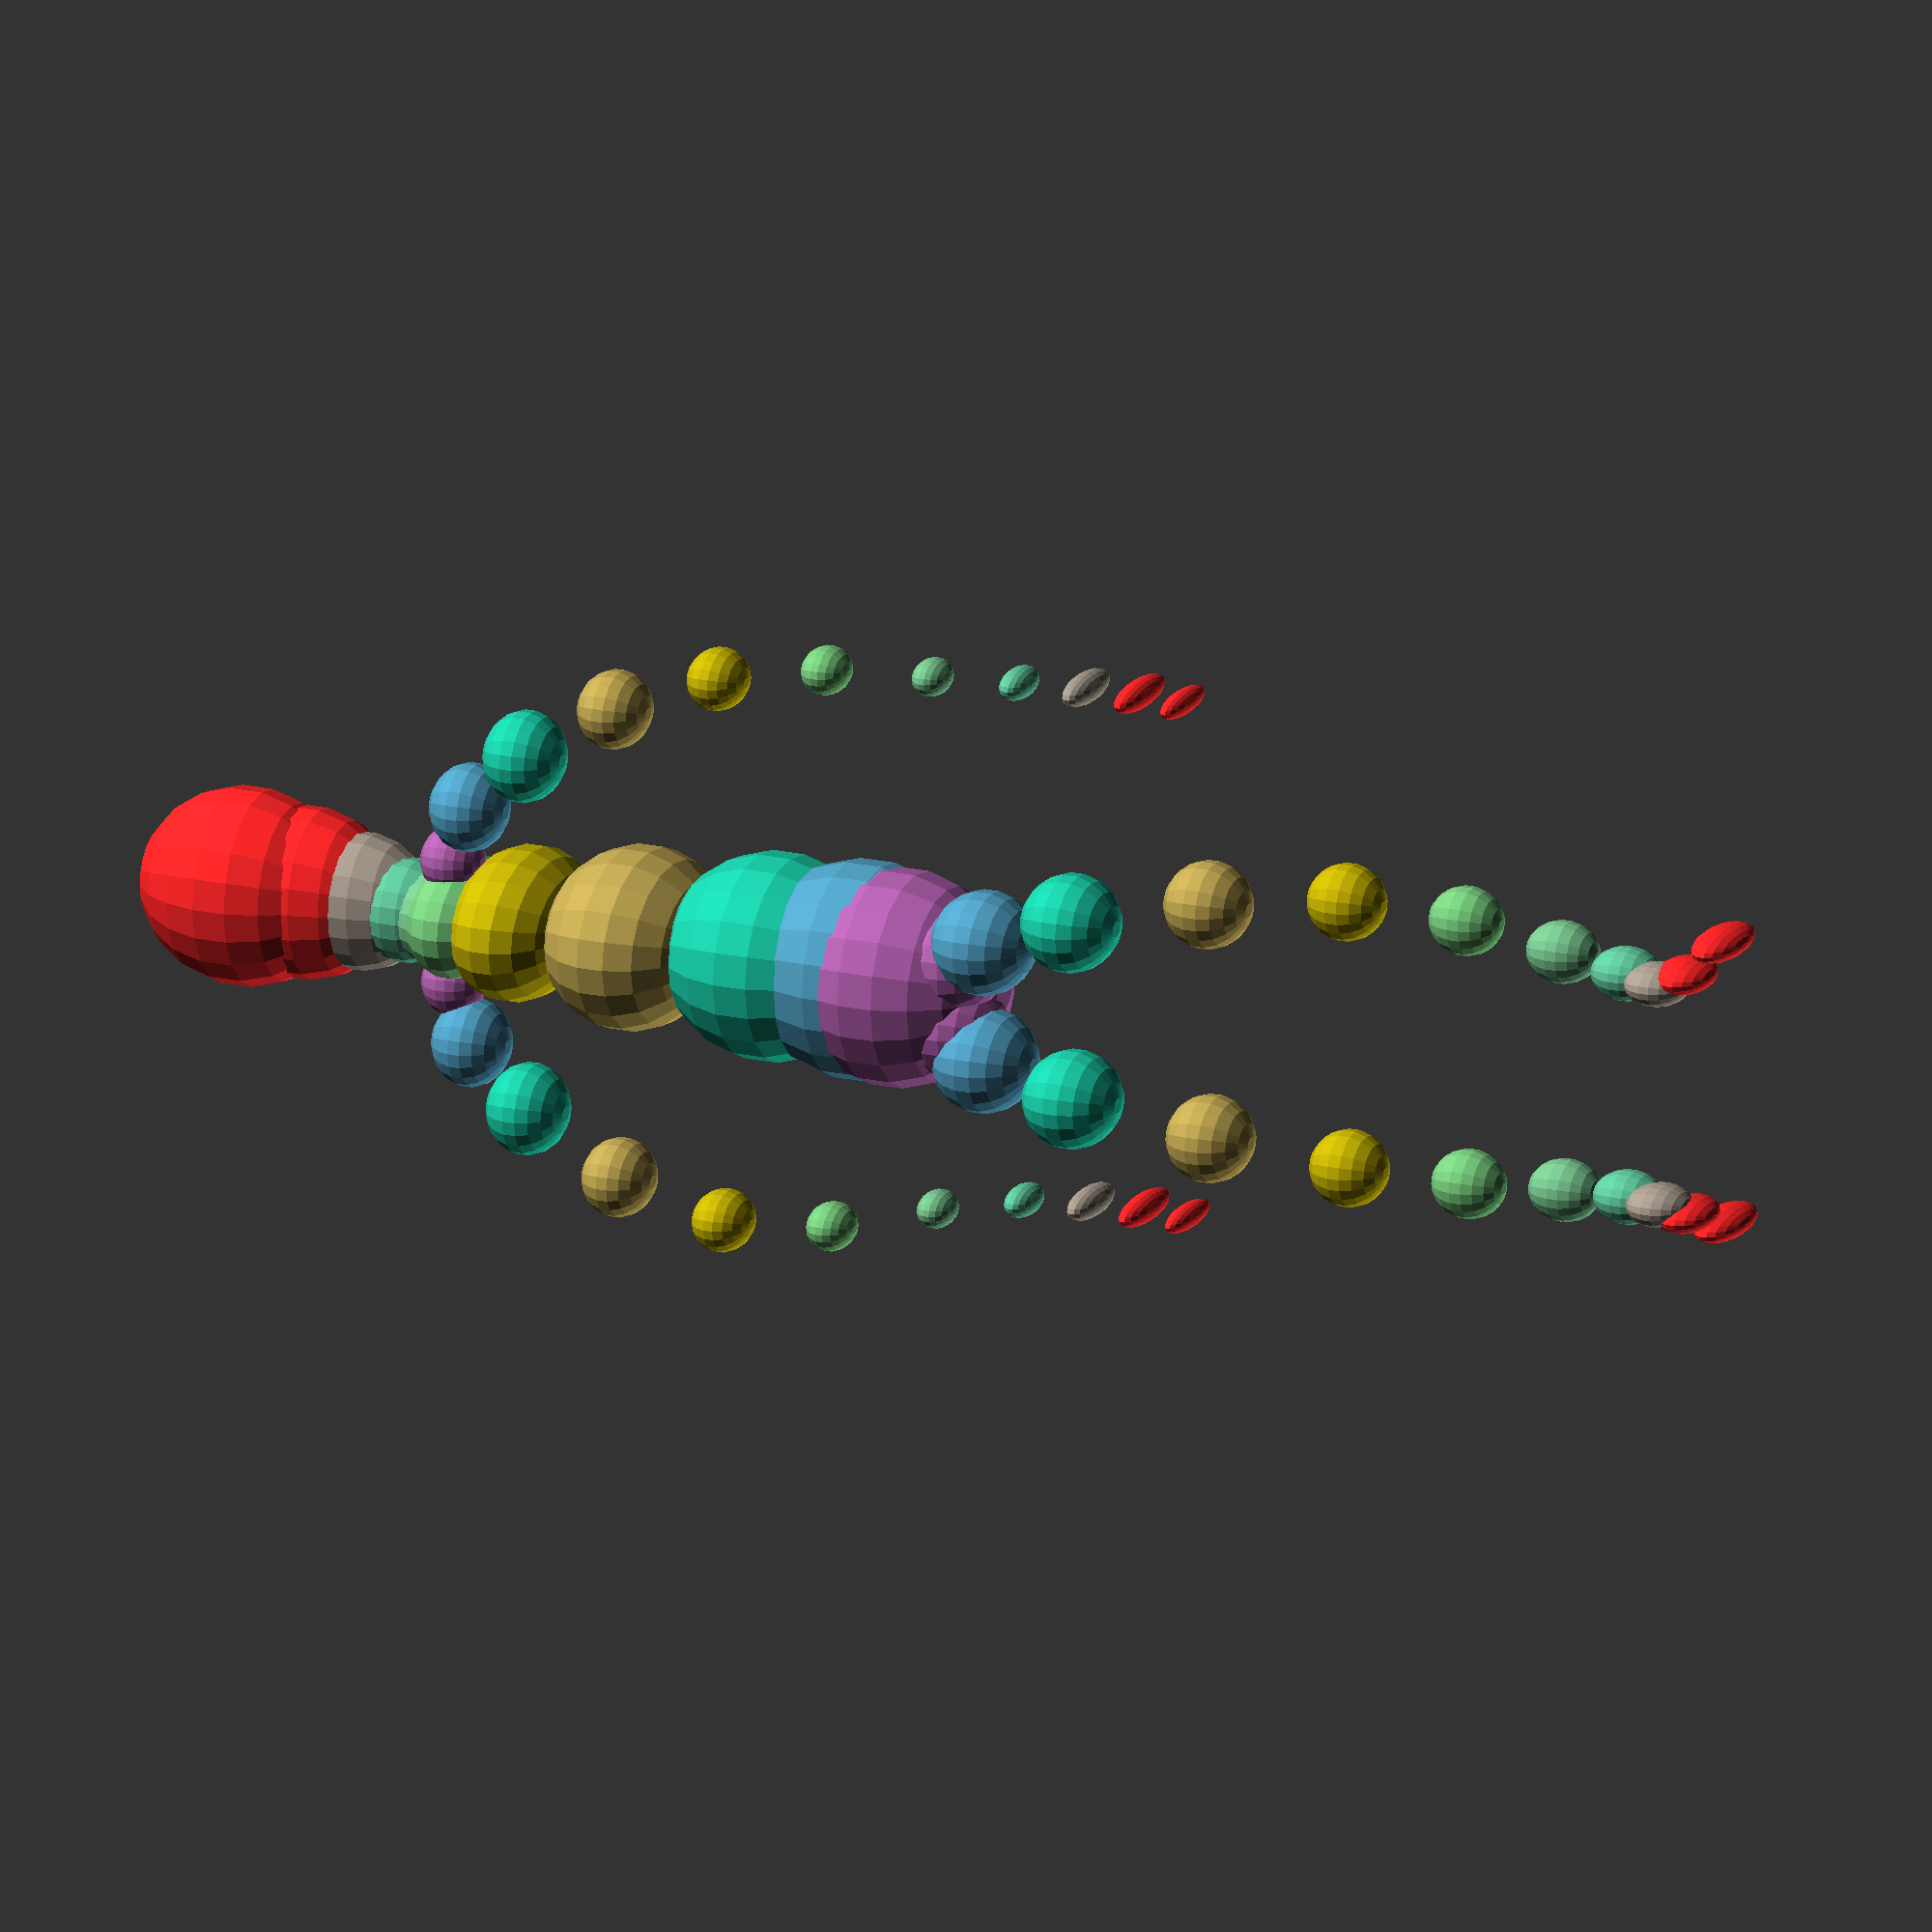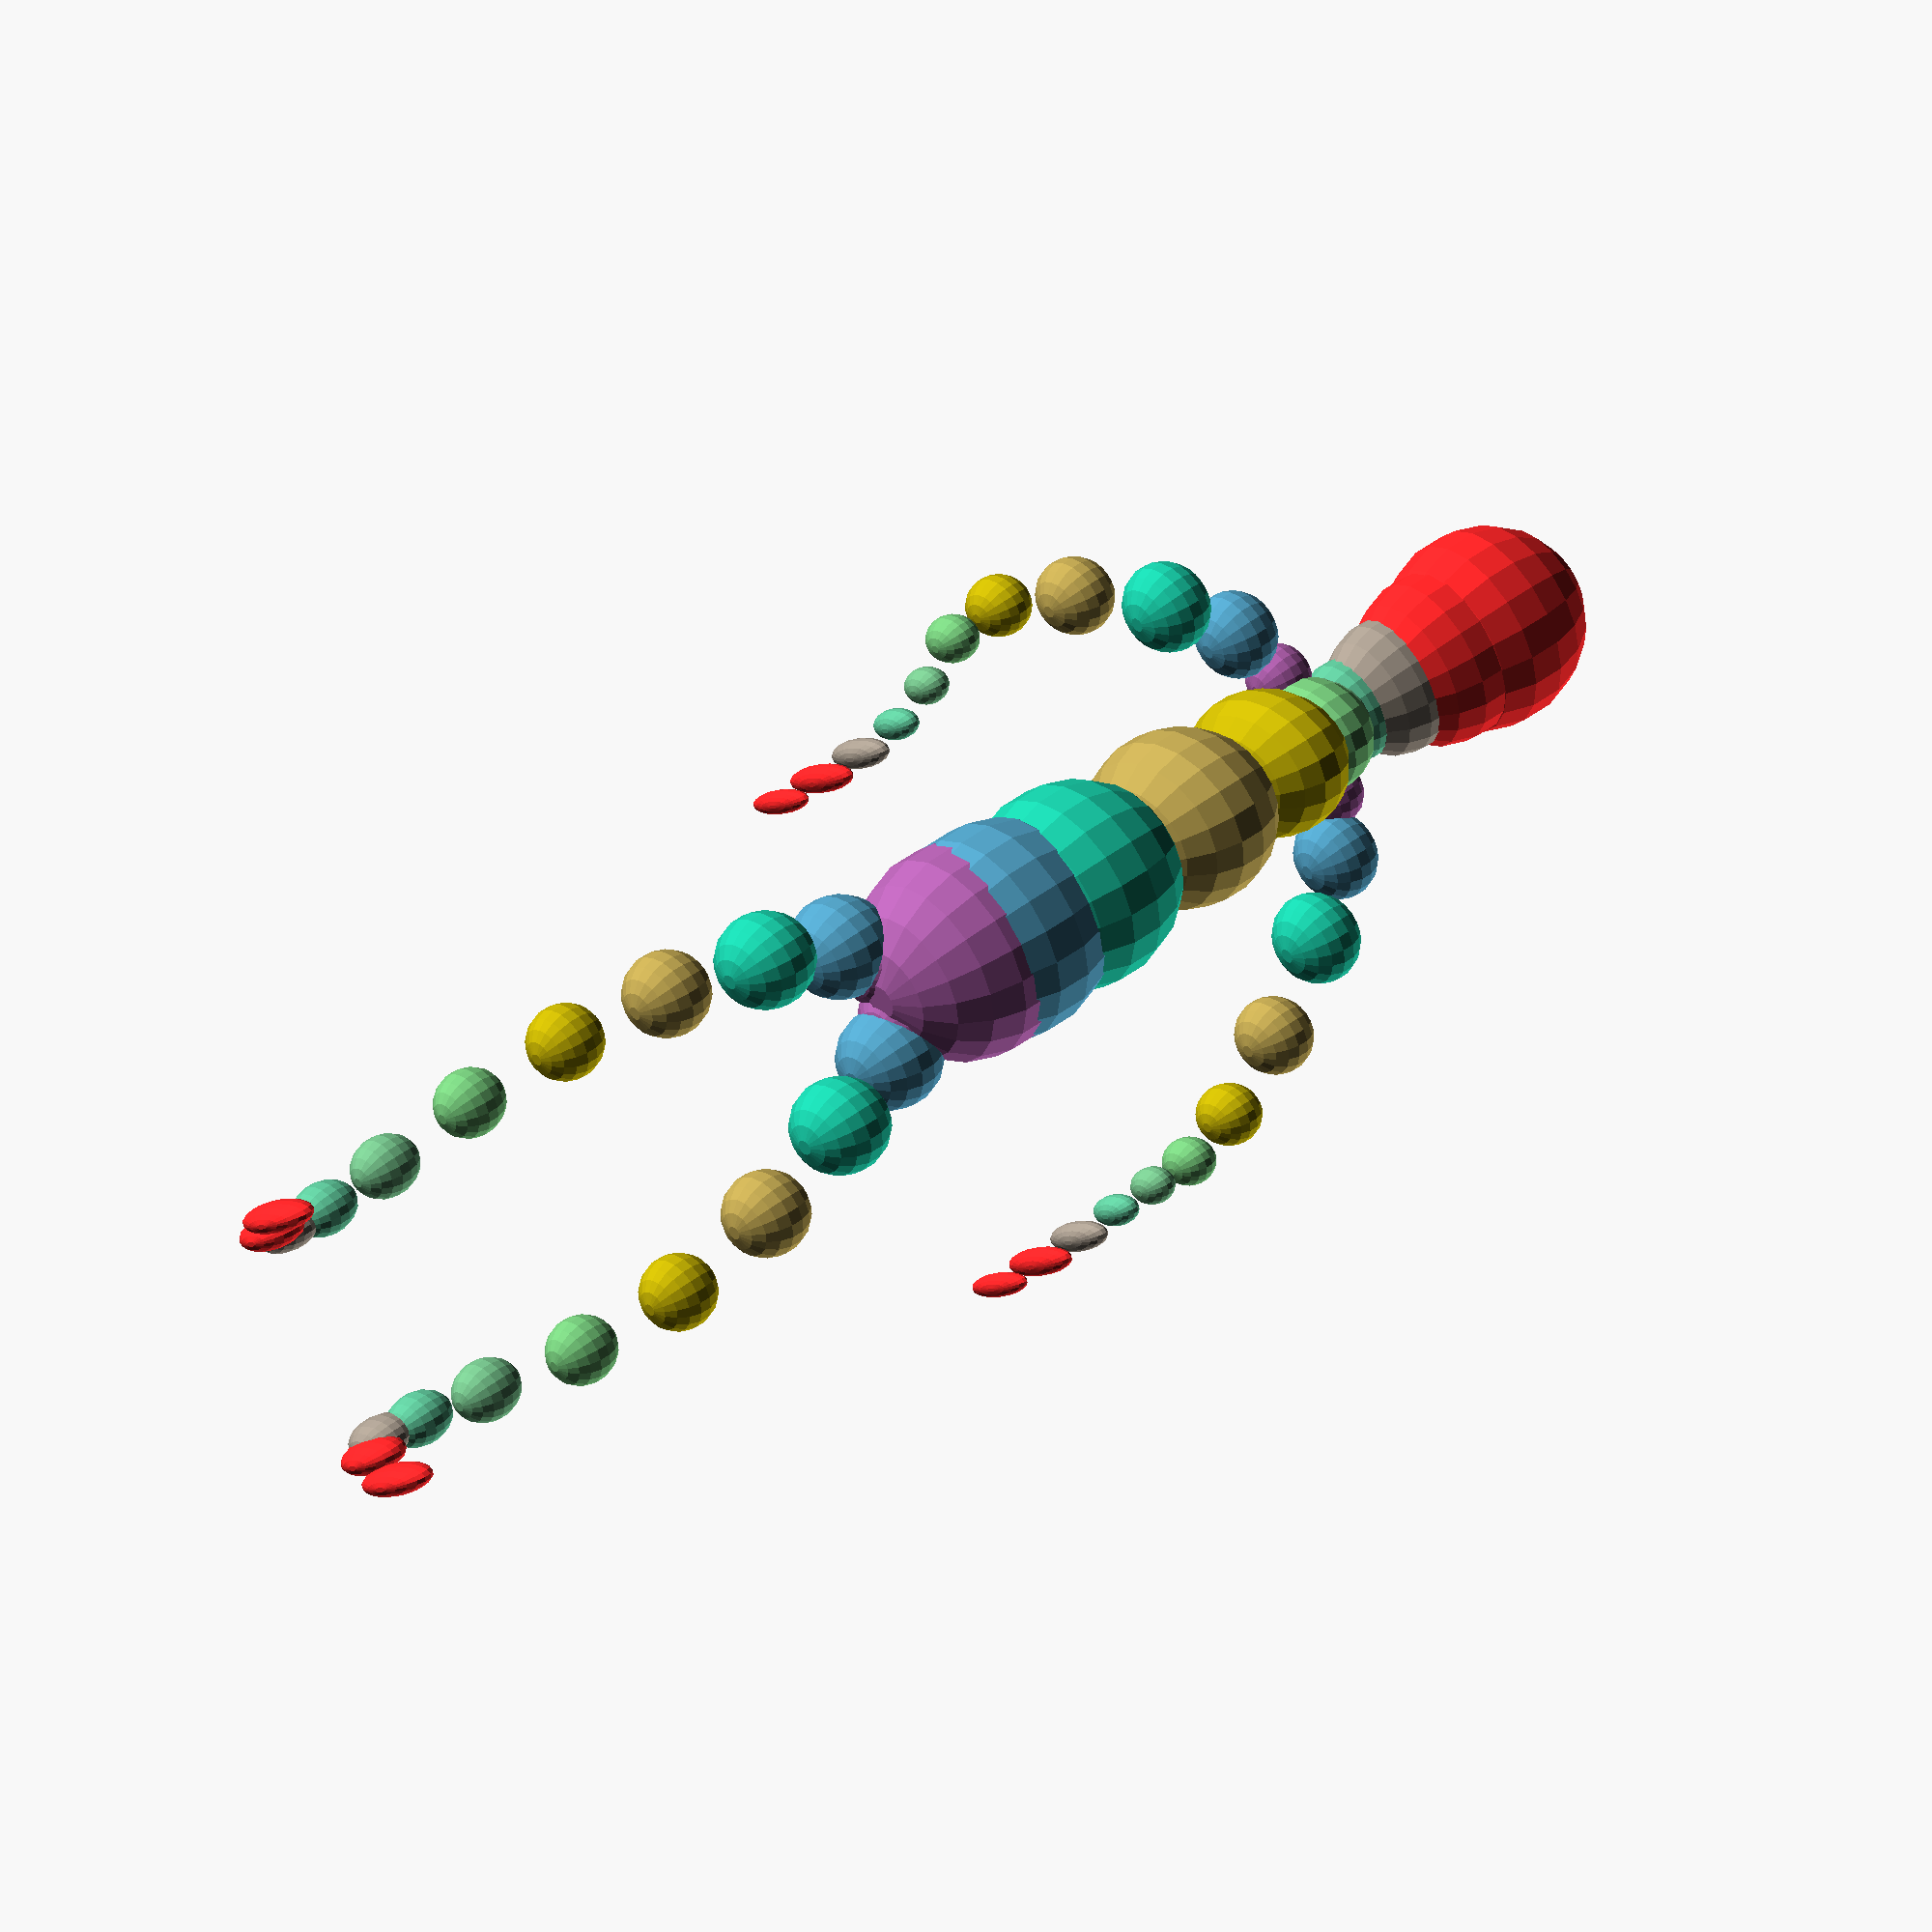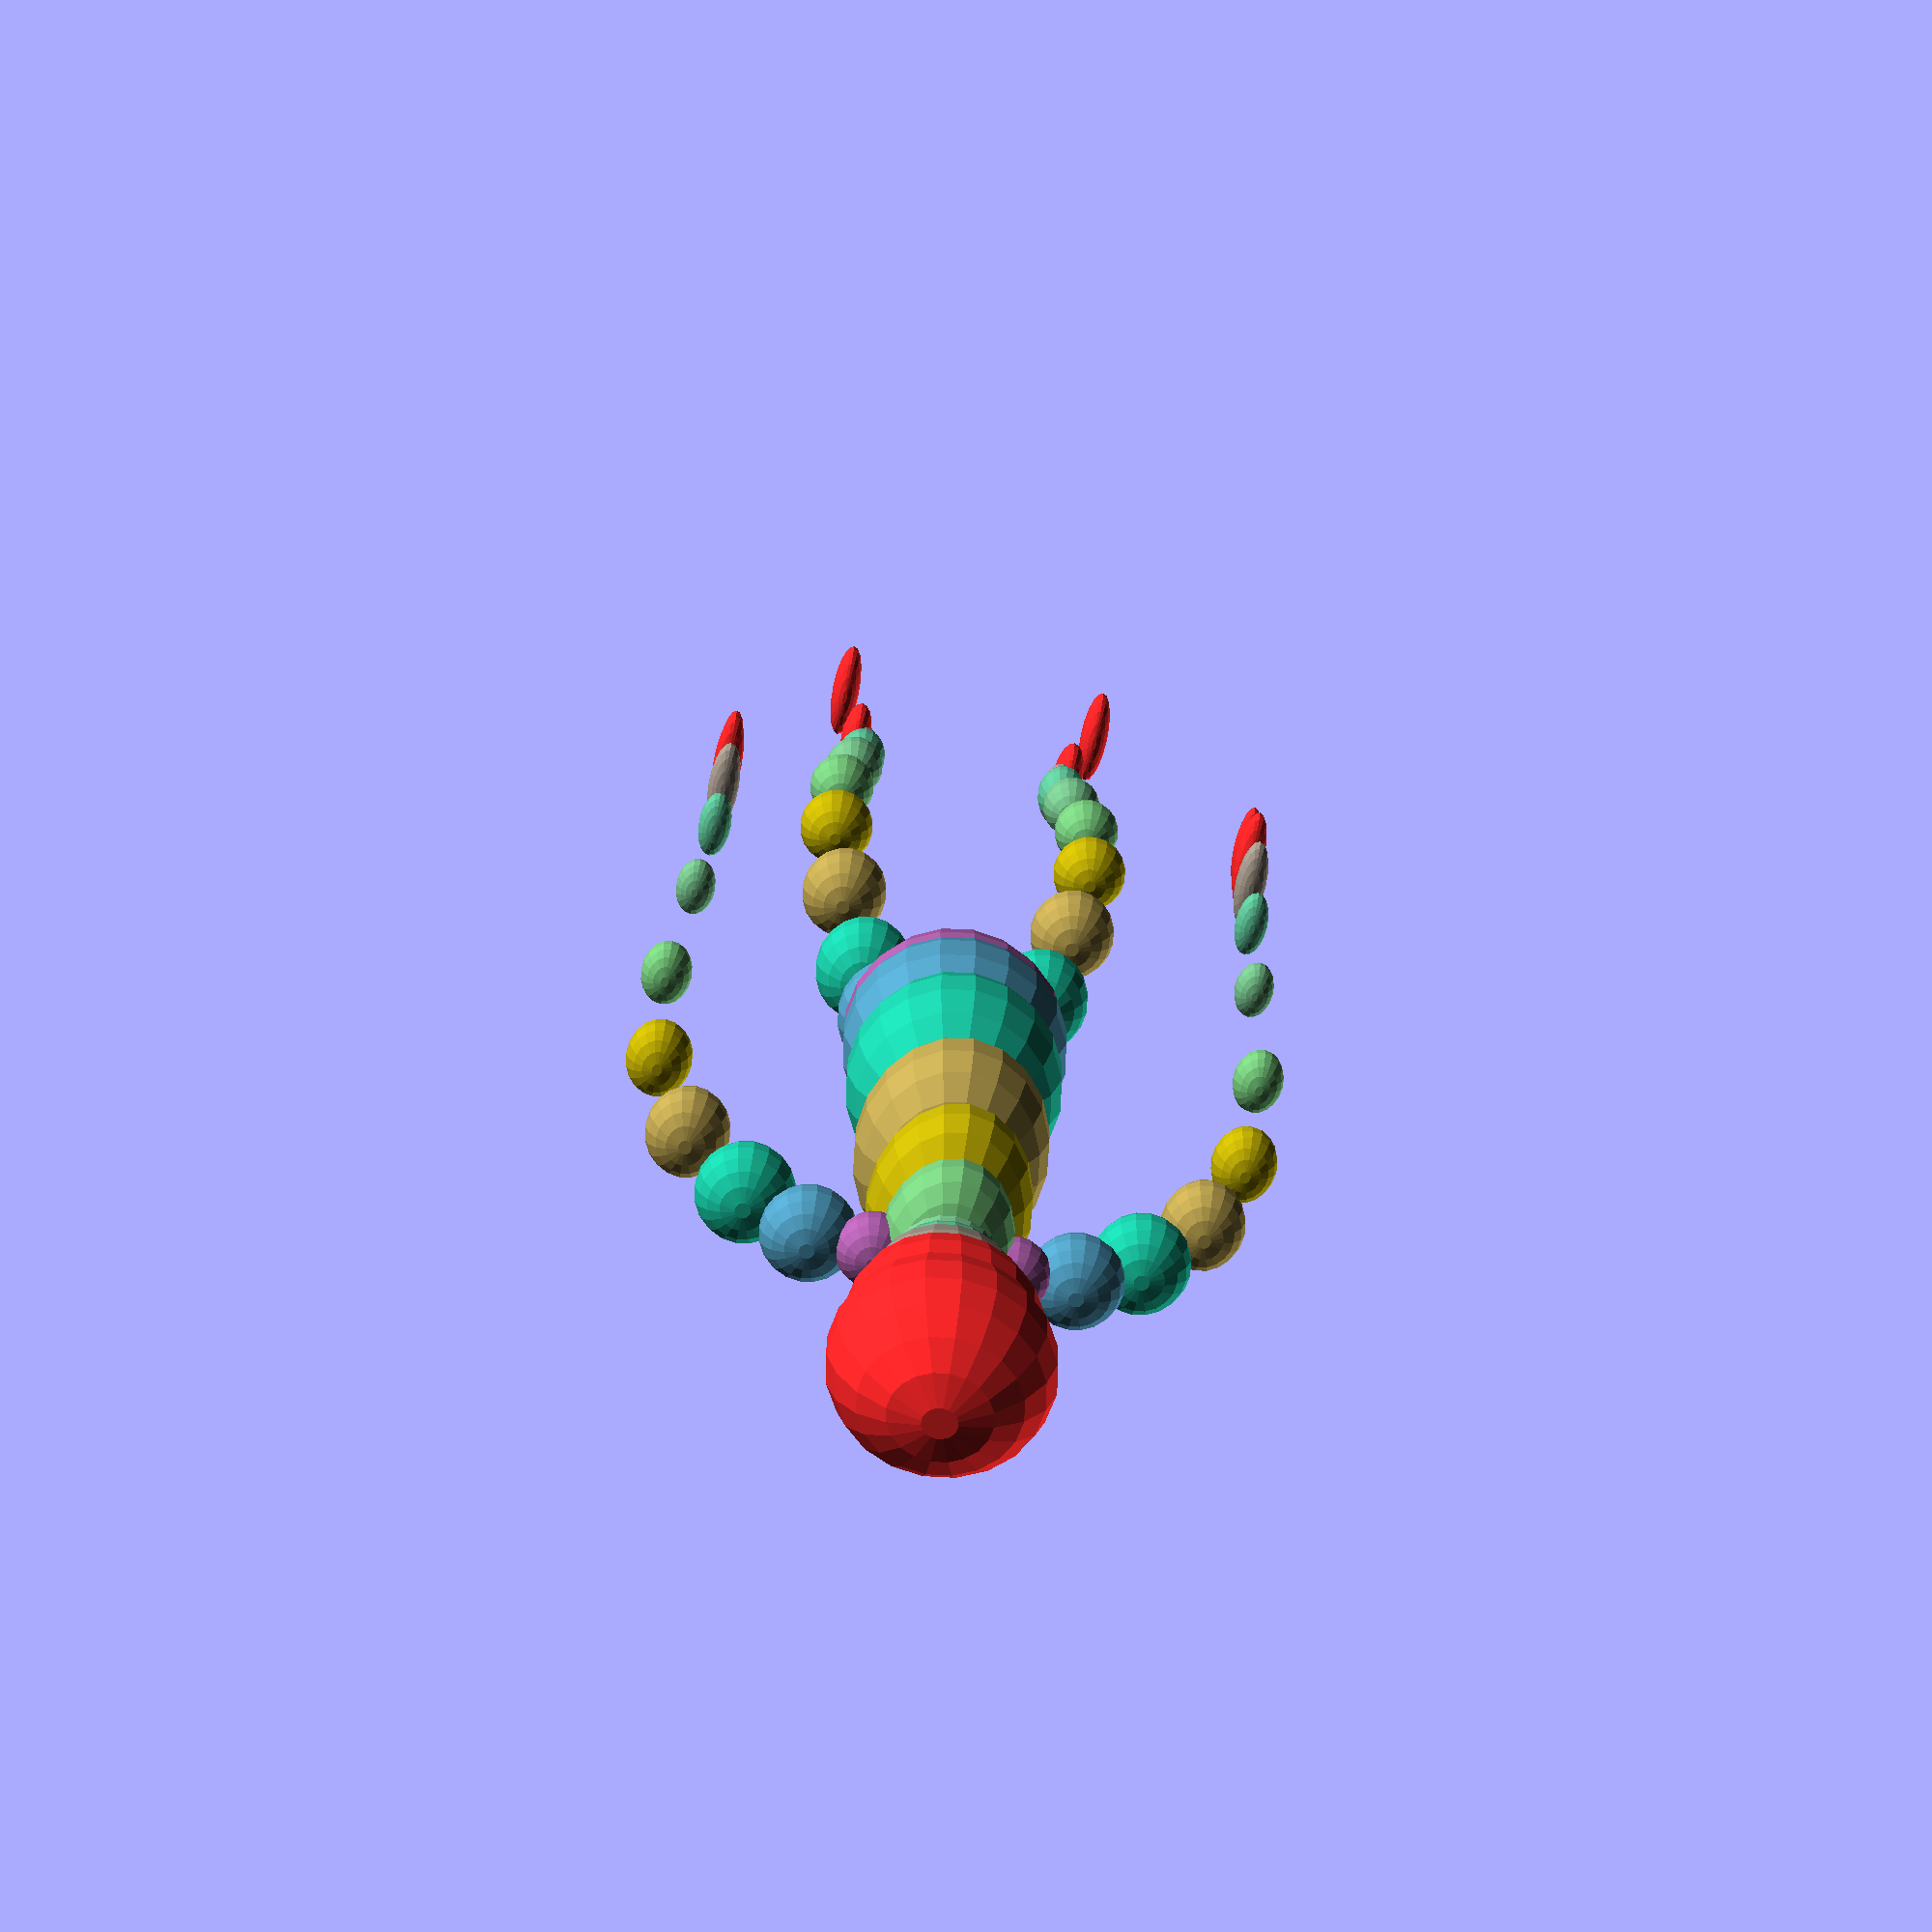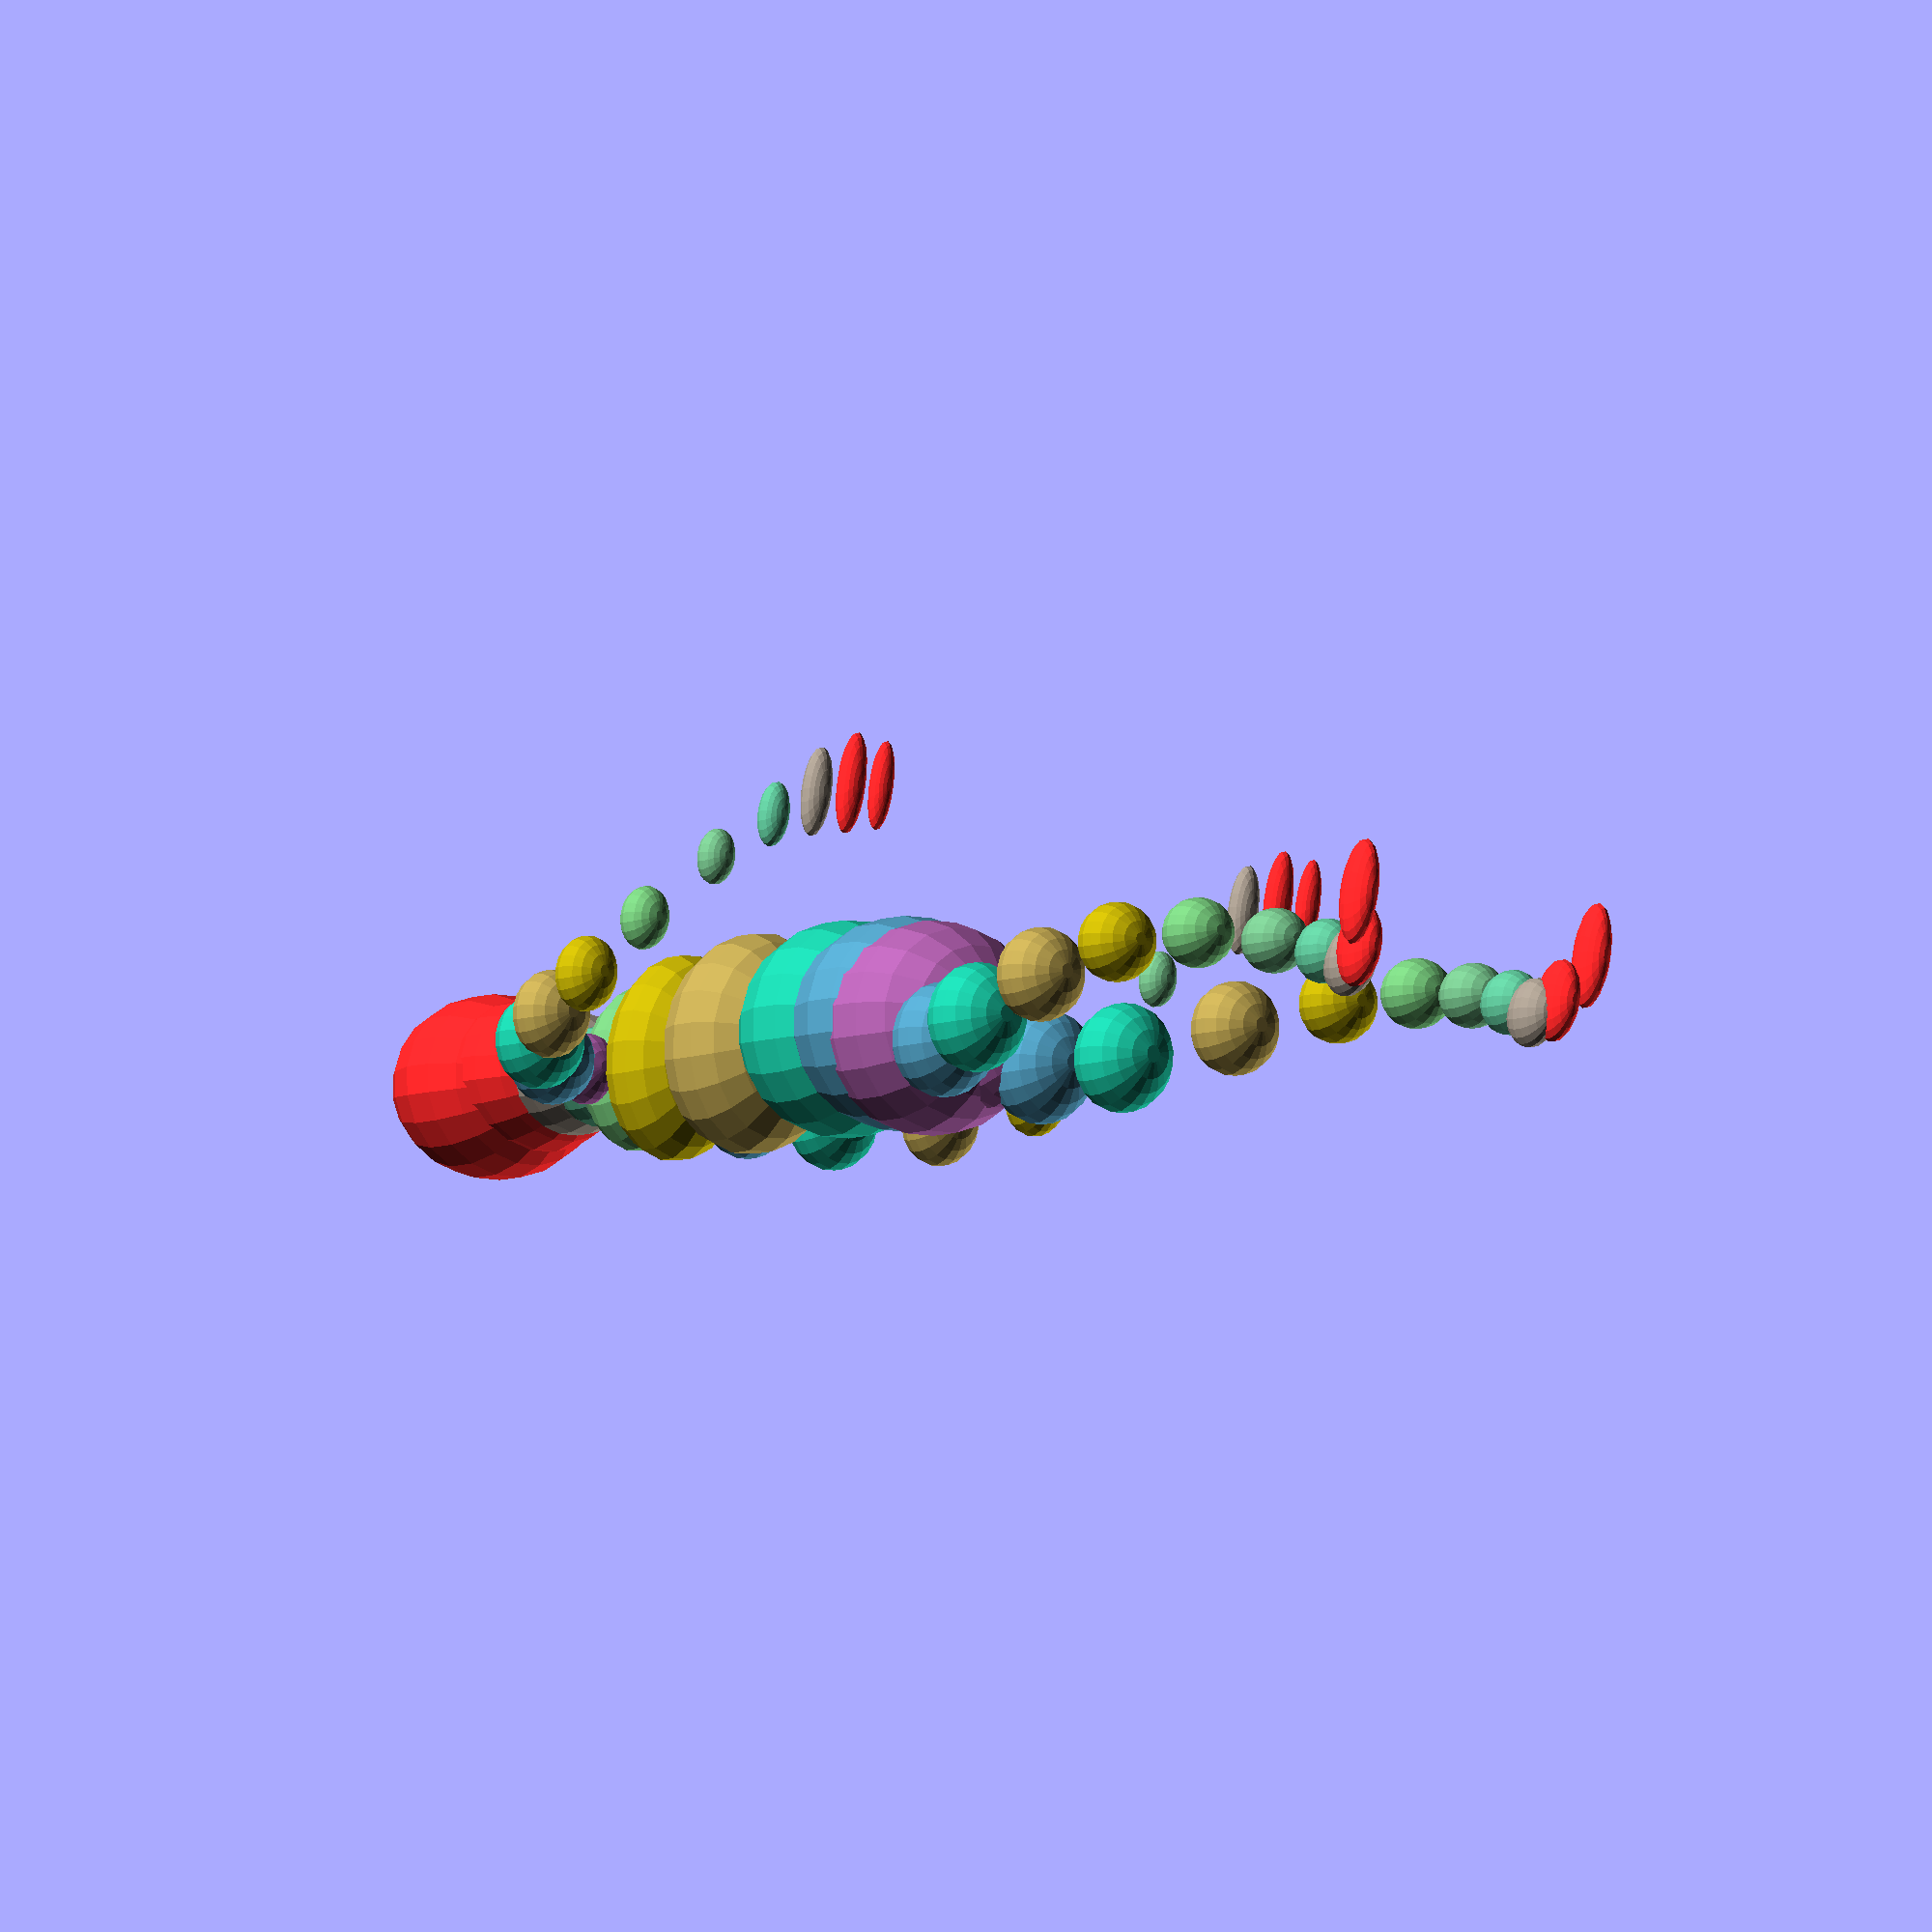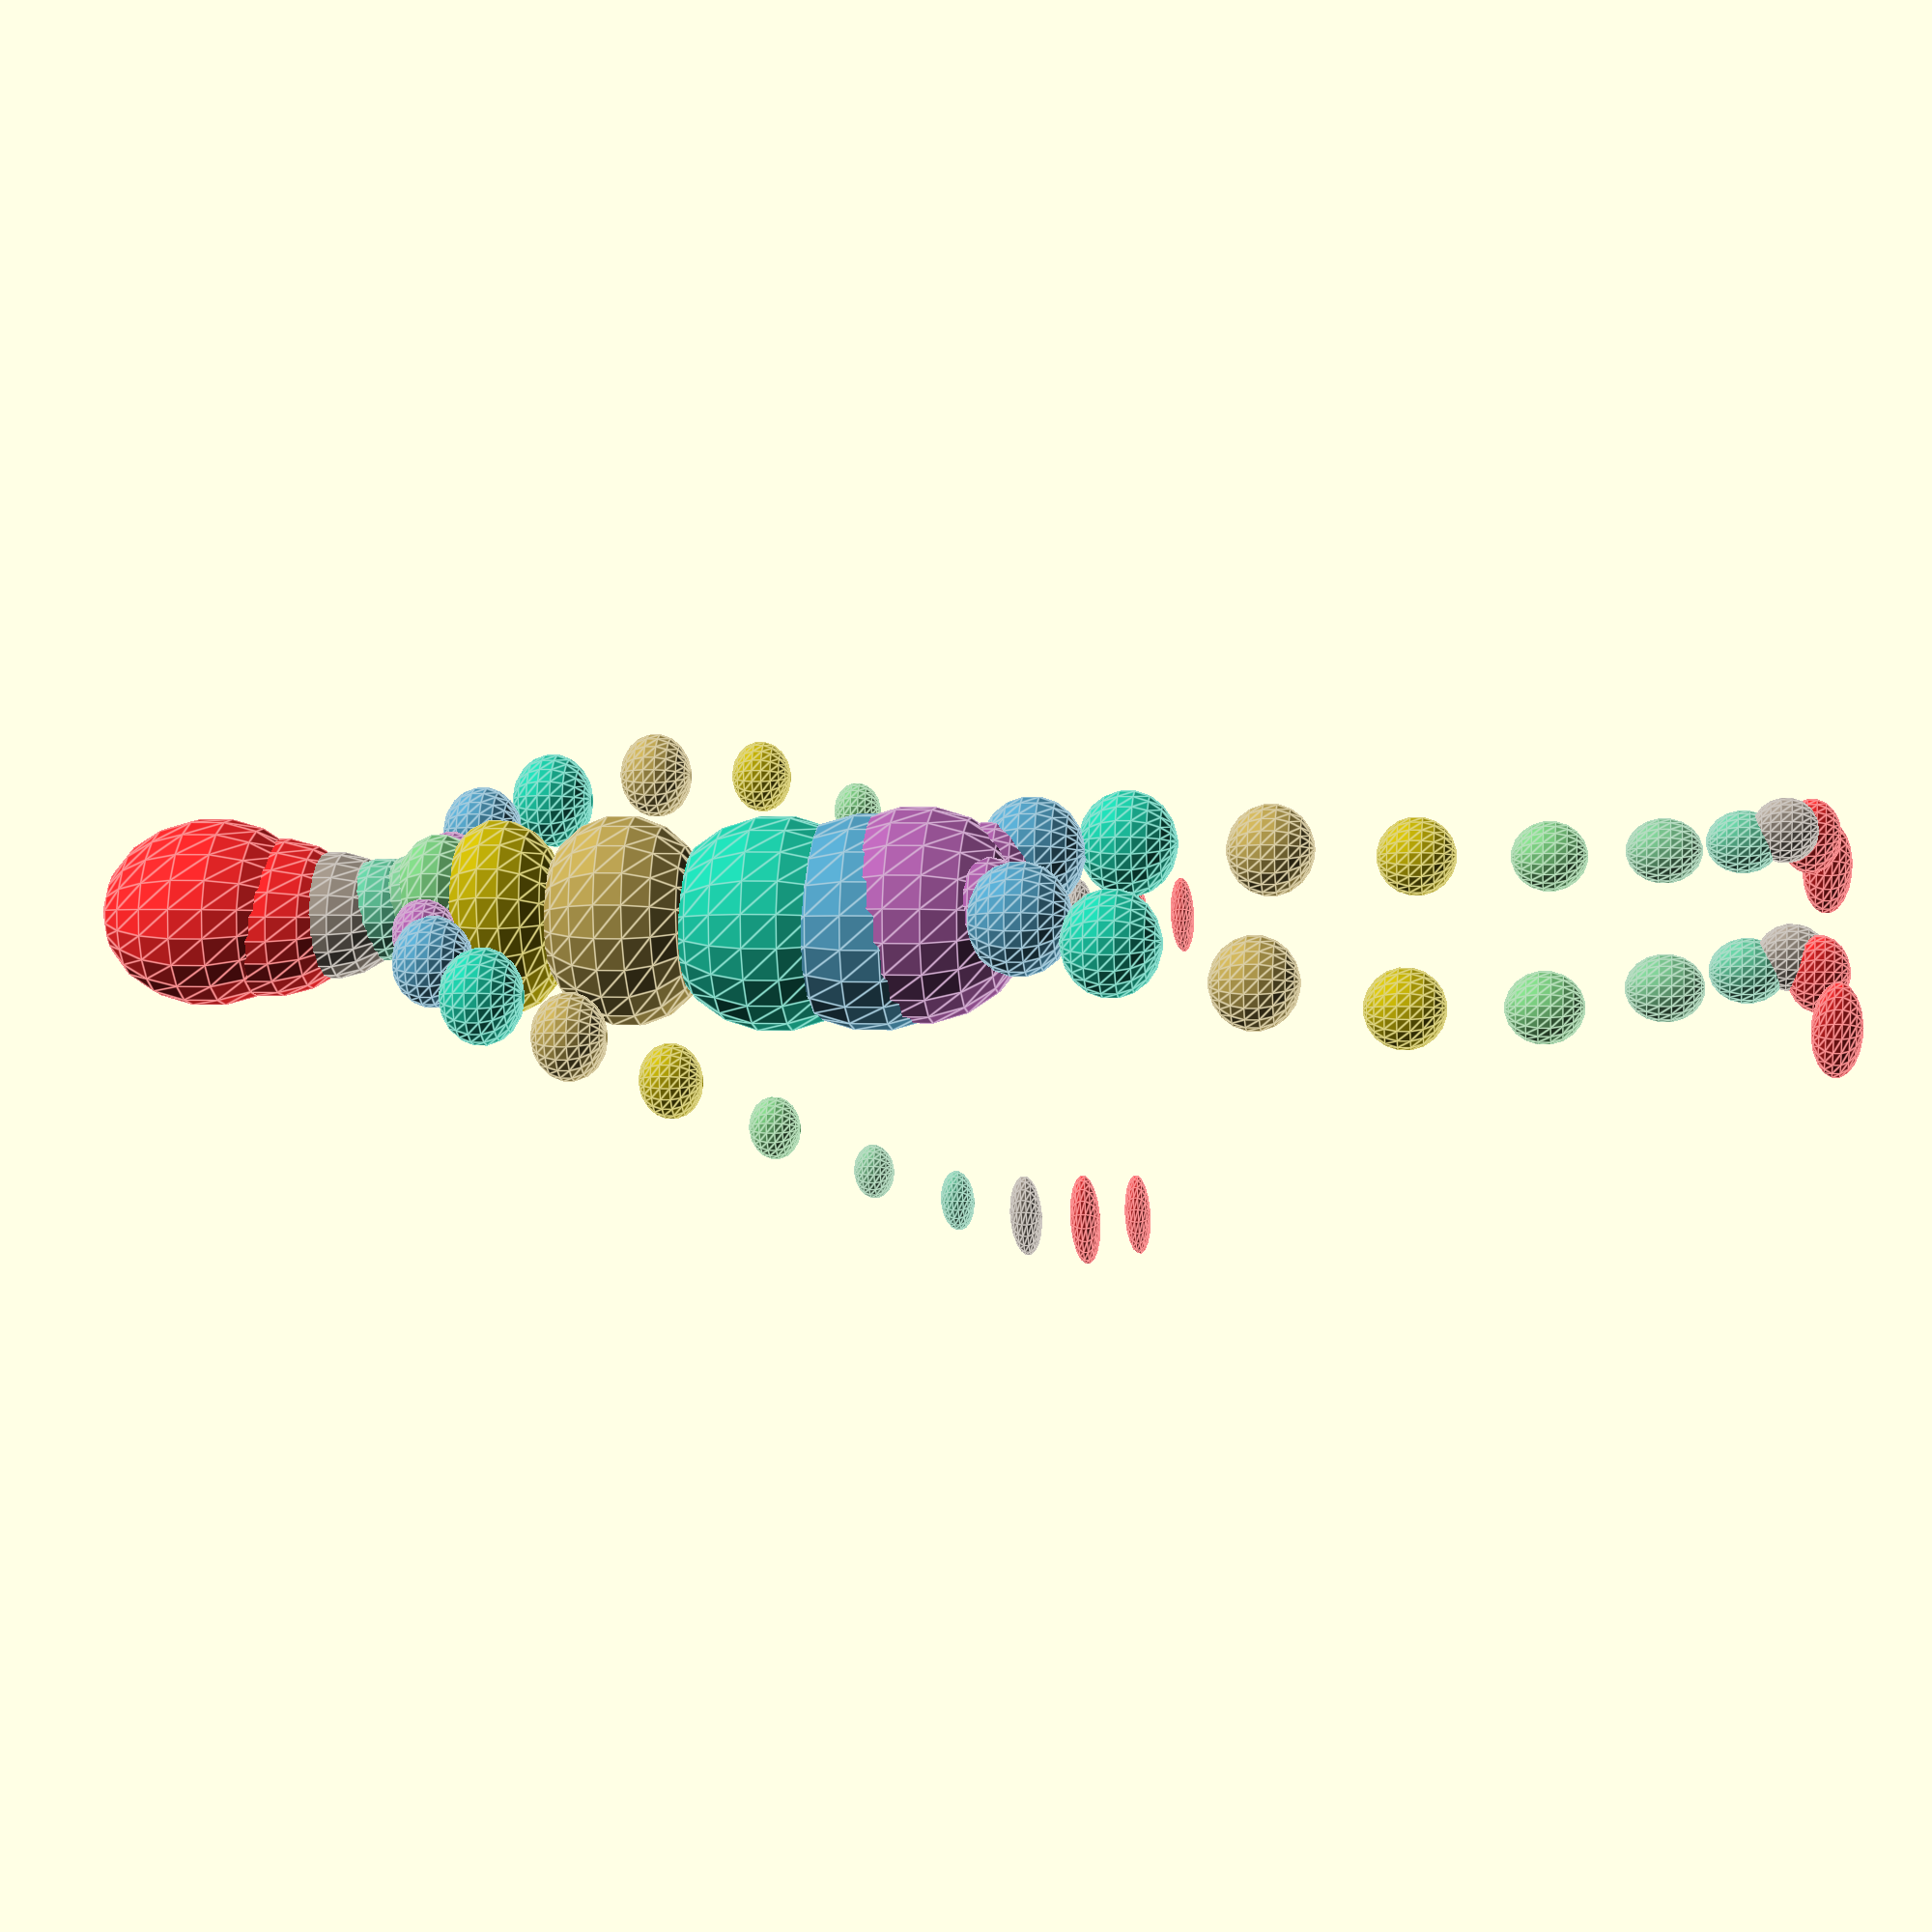
<openscad>
$fn = 20;

 
v = [
[0,0,30,[14,14,14],rndc()],
[0,-3,40,[15,14,17],rndc()],
[0,-2,95,[10,15,8],rndc()],
[0,0,100,[5,5,5],rndc()], 
[0,-3,120,[12,10,14],rndc()],
[0,1,140,[15,15,15],rndc()]];

v2 = [ 
[0,0,100,[3,3,3],rndc()],
[20,2,95,[7,7,6],rndc()],
[40,0,60,[4,5,4],rndc()],
[35,-21,30,[2,3,2],rndc()],
[35,-25,10,[2,8,2],rndc()],
[35,-20,-5,[1,3,1],rndc()]
];
v3 = [
  [0,0,100,[3,3,3],rndc()],
[-20,2,95,[7,7,6],rndc()],
[-40,0,60,[4,5,4],rndc()],
[-35,-21,30,[2,3,2],rndc()],
[-35,-25,10,[2,8,2],rndc()],
[-35,-20,-5,[1,3,1],rndc()]
];

v4 = [
[0,0,30,[7,7,7],rndc()],
[10,5,20,[7,8,7],rndc()],
[20,-5,-30,[5,5,5],rndc()], 
[15,0,-70,[4,4,5],rndc()],
[15,5,-80,[2,5,4],rndc()],
 [25,-20,-84,[2,10,2],rndc()]
];
v5 = [
[0,0,30,[7,7,7],rndc()],
[-10,5,20,[7,8,7],rndc()],
[-20,-5,-30,[5,5,5],rndc()],
[-15,0,-70,[4,4,5],rndc()],
[-15,5,-80,[2,5,4],rndc()],
[-25,-20,-84,[2,10,2],rndc()]
];

bline(v);
bline(v2);
bline(v3);
bline(v4);
bline(v5);

module bline(v)
{
step=1/15;

for(i=[step:step:1-step*5])
  
 color(un(rndc(i-1)))  union() {
t1=smooth_animate(i,v);
translate(v3(t1)) scale(t1[3]) sphere(1);
t2=smooth_animate(i+step,v)  ;      
translate(v3(t2))scale(t2[3]) sphere(1);
      }


}



function wrapi(x,tak) =  ((x  % tak) + tak) % tak; // wraps index 0 - x 
 
function lerp( v1, v2, bias) = (1-bias)*v1 + bias*v2;

function smooth_animate(t,v)=let(
ll=len(v),        i=round(ll*t),       T=(ll*t+0.5)%1 , 
p0=    lerp(v[ wrapi(i-1,ll)], v[wrapi(i,ll)],0.5),
p1=    v[wrapi(i,len(v))], 
p2=    lerp( v[wrapi(i,ll)],v[ wrapi(i+1,ll)],0.5) ) 
lerp(lerp( p0,p1,T),lerp(p1,p2,T),T) ;

function v3(v) = [v[0], (v[1]), (v[2])];





module spline(v, d = 8, start = 0, stop = 1, twist = 0, gap = 1) {
   if (len(v[0][0]) == undef) {
      t = 0.3;
      spl = v2spl(v, t);
      spline(spl, d , start, stop , twist , gap );
   } else {
      L = len3spl(v);
      echo(L);
      detail = d;
      det = 1 / (L / d);
      for (ii = [start + det: det: stop]) {
         i = L * ii;
         if ($children > 0) {
            for (j = [0: $children - 1]) color(cmin(spl2(i, v)[4])) hull() {
               translate(t(spl2(i, v))) rotate(spl2euler(i, v)) scale(spl2(i, v)[3]) rotate([twist * ii, 0, 0]) rotate([0, -90, 0]) children(j);
               translate(t(spl2(i - detail * gap, v))) rotate(spl2euler(i - detail, v)) scale(spl2(i - detail * gap, v)[3]) rotate([twist * (ii - det), 0, 0]) rotate([0, -90, 0]) children(j);
            }
         } else {
            color(cmin(spl2(i, v)[4])) hull() {
               translate(t(spl2(i, v))) rotate(spl2euler(i, v)) scale(spl2(i, v)[3]) rotate([twist * ii, 0, 0]) rotate([0, -90, 0]) sphere(1);
               translate(t(spl2(i - detail * gap, v))) rotate(spl2euler(i - detail * gap, v)) scale(spl2(i - detail * gap, v)[3]) rotate([twist * (ii - det), 0, 0]) rotate([0, -90, 0]) sphere(1);
            }
         }
      }
   }




}
module ShowControl(v) { // translate(t(v[0])) sphere(v[0][3]);
  if (len(v[0][0]) != undef) {
      ShowSplControl(v);
      } else
    for (i = [1: len(v) - 1]) {
      // vg  translate(t(v[i])) sphere(v[i][3]);
    color(un(rndc(i-1)))  hull() {
        translate(t(v[i])) sphere(1);
        translate(t(v[i - 1])) sphere(1);
      }
    }
}
module ShowSplControl(v) {
   for (i = [0: len(v) - 1]) {
   color(un(rndc(i))){   
hull() {
         translate(t(v[i][0])) sphere(1);
         translate(t(v[i][1])) sphere(1);
      }
      hull() {
         translate(t(v[i][1])) sphere(1);
         translate(t(v[i][2])) sphere(1);
      }
   hull() {
         translate(t(v[i][2])) sphere(1);
         translate(t(v[i][3])) sphere(1);
      }
   }}
}

function spl2(stop, v, p = 0) =let (L = len3bz(v[p])) p + 1 > len(v) - 1 || stop < L ? bez2(stop / L, v[p]) : spl2(stop - L, v, p + 1);

function rnd(a = 1, b = 0) = (rands(min(a, b), max(a, b), 1)[0]);

function rndc(seed) =seed==undef? [rands(0, 1, 1)[0], rands(0, 1, 1)[0], rands(0, 1, 1)[0]]:[rands(0, 1, 1,seed)[0], rands(0, 1, 1,seed+101)[0], rands(0, 1, 1,seed+201)[0]];

function v2spl(v, t = 0.3) =let ( L = len(v) - 1)[   for (i = [0: L - 1]) let (prev = max(0, i - 1), next = min(L, i + 1), nnext = min(L, i + 2)) let (M = len3(v[next] - v[i]), N0 = un(v[i] - v[prev]), N1 = un(v[next] - v[i]), N2 = un(v[nnext] - v[next]), N01 = un(N0 + N1) * M * t, N12 = un(N1 + N2) * M * t)[v[i], v[i] + N01, v[next] - N12, v[next]]];

function un(v) = v / max(len3(v), 0.000001) * 1;

 
function len3(v) =  sqrt(pow(v[0], 2) + pow(v[1], 2) + pow(v[2], 2));

function len3spl(v, precision  = 0.211, acc = 0, p = 0) = p + 1 > len(v) ? acc : len3spl(v, precision, acc + len3bz(v[p], precision), p + 1);

function len3bz(v, precision = 0.211, t = 0, acc = 0) = t > 1 ? acc : len3bz(v, precision, t + precision, acc + len3(bez2(t, v) - bez2(t + precision, v)));

function bez2(t, v) = (len(v) > 2) ? bez2(t, [   for (i = [0: len(v) - 2]) v[i] * (1 - t) + v[i + 1] * (t)]): v[0] * (1 - t) + v[1] * (t);

function t(v) = [v[0], v[1], v[2]];

function spl2euler(i, v) = [0, -asin(spl2v(i, v)[2]), atan2(spl2xy(spl2v(i, v))[1], spl2xy(spl2v(i, v))[0])];

function spl2xy(v) = lim31(1, [v[0], v[1], 0]);  

function spl2v(i, v) = lim31(1, spl2(i - 0.0001, v) - spl2(i, v));  

function lim31(l, v) = v / len3(v) * l;

function cmin(c) = c[0]==undef?[0.5,0.5,0.5]:[max(0, min(1, c[0])), max(0, min(1, c[1])), max(0, min(1, c[2]))];
</openscad>
<views>
elev=342.8 azim=91.2 roll=115.3 proj=o view=solid
elev=320.3 azim=125.4 roll=225.8 proj=o view=wireframe
elev=337.9 azim=191.0 roll=0.7 proj=p view=wireframe
elev=6.0 azim=170.9 roll=143.0 proj=o view=solid
elev=356.9 azim=29.7 roll=97.7 proj=p view=edges
</views>
